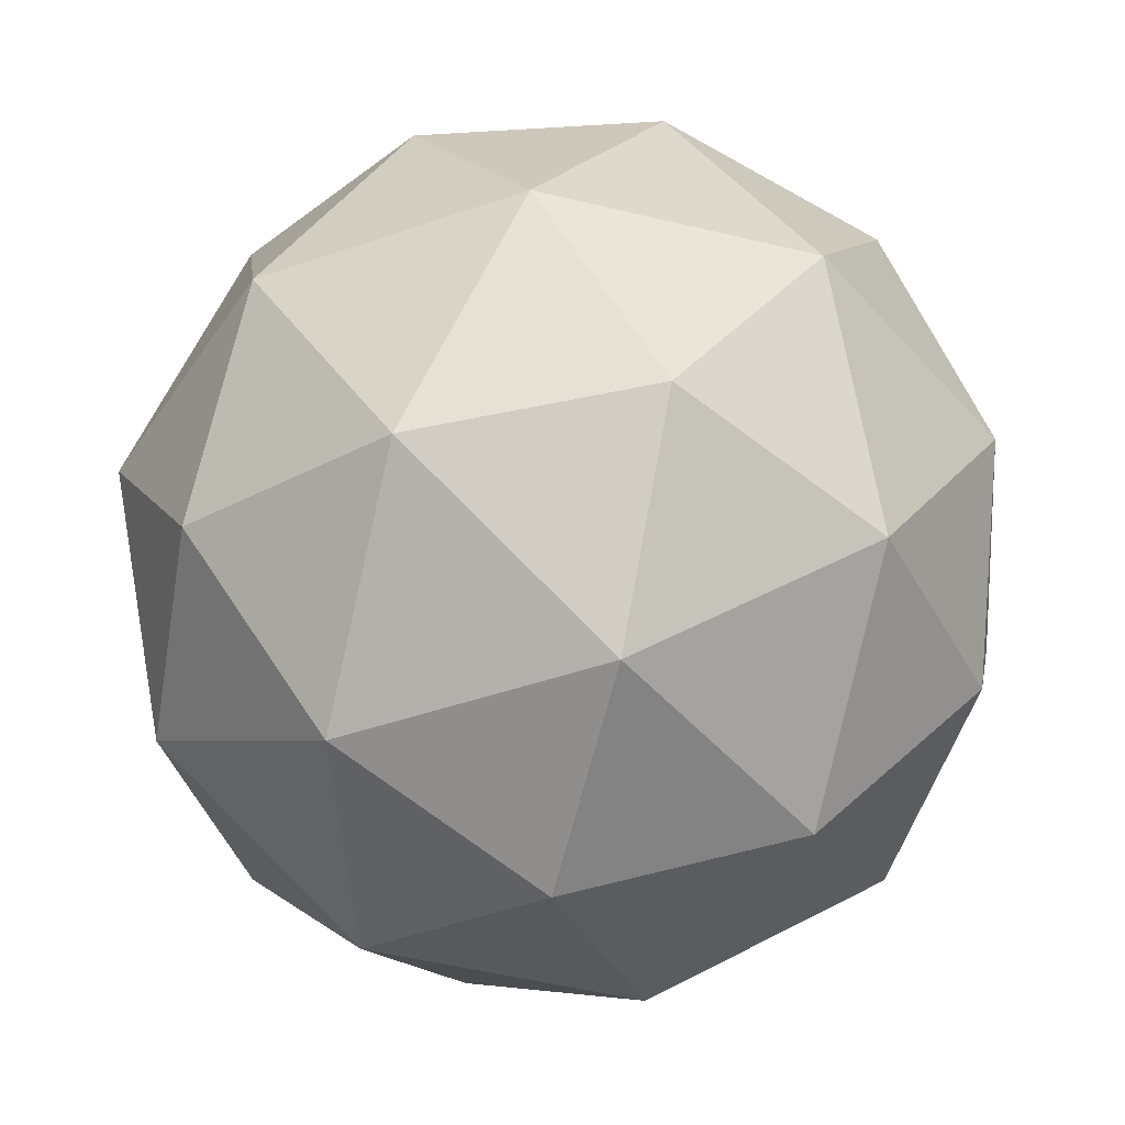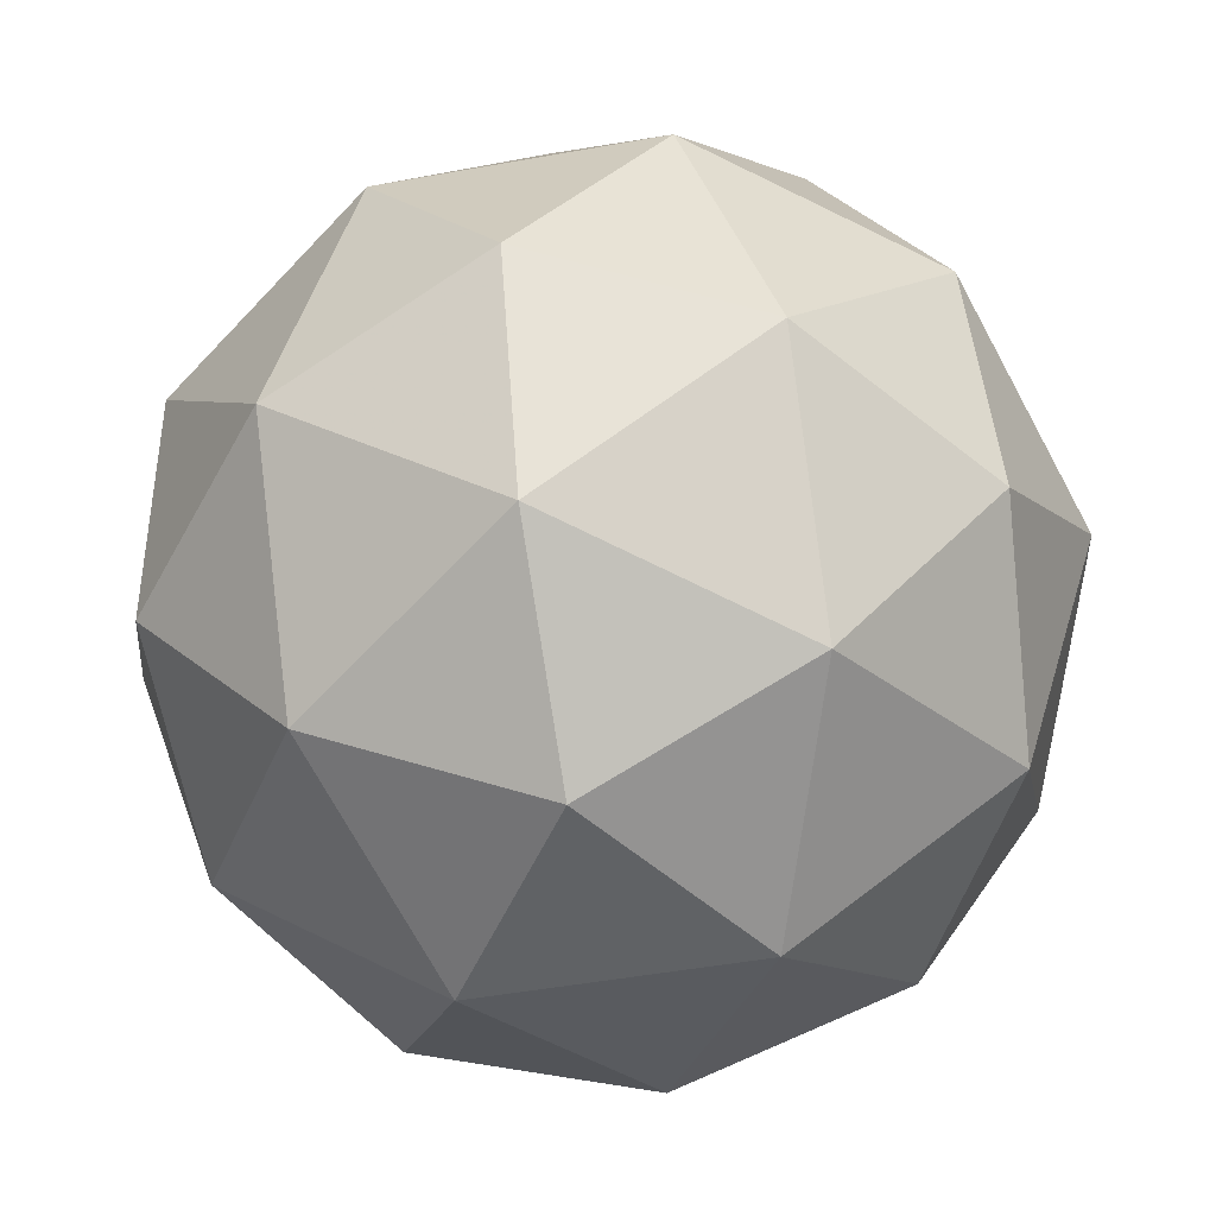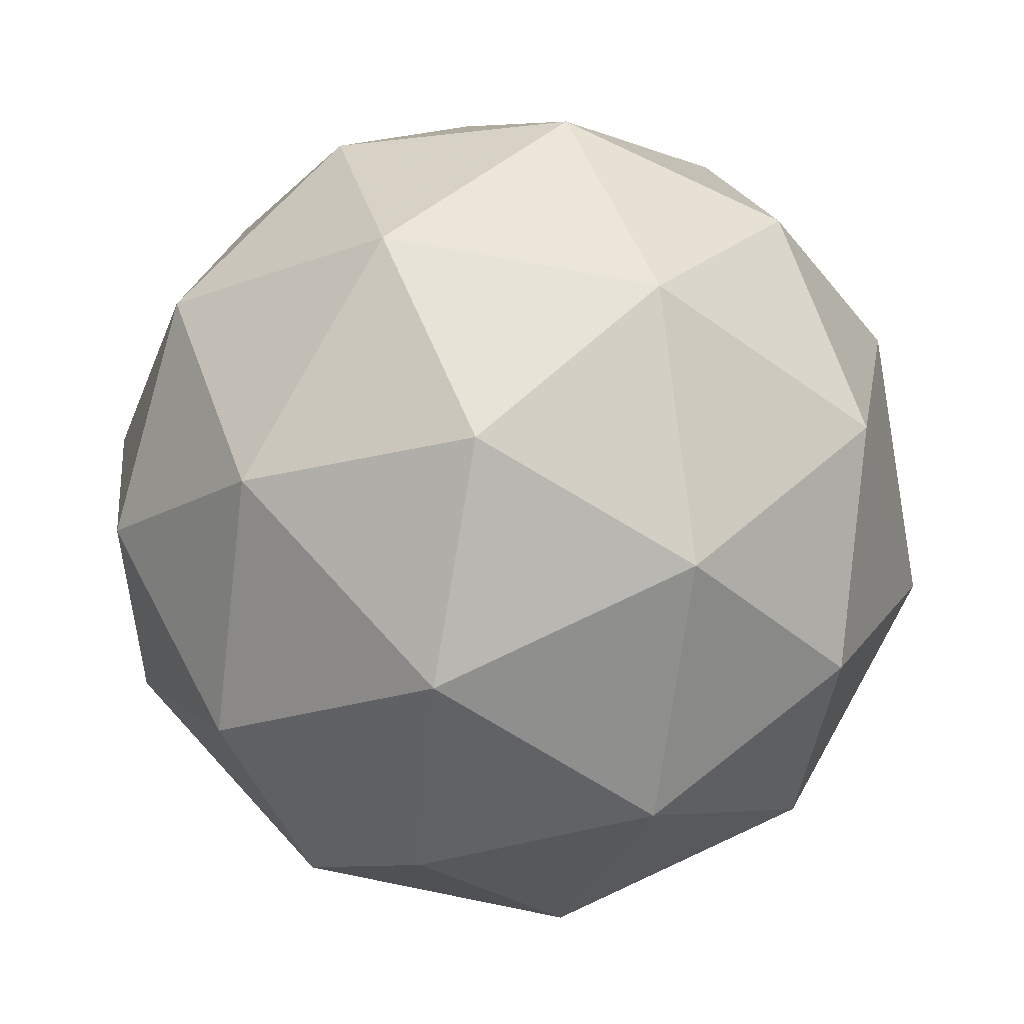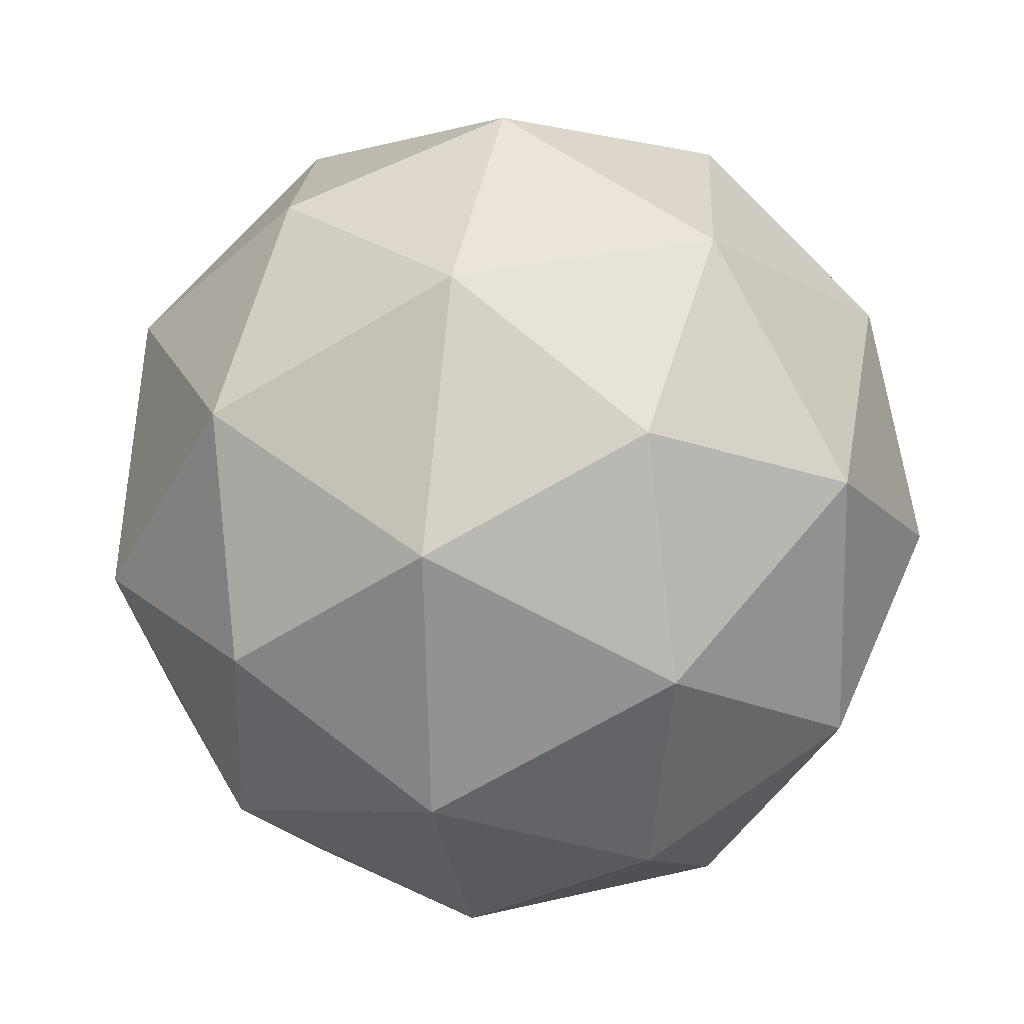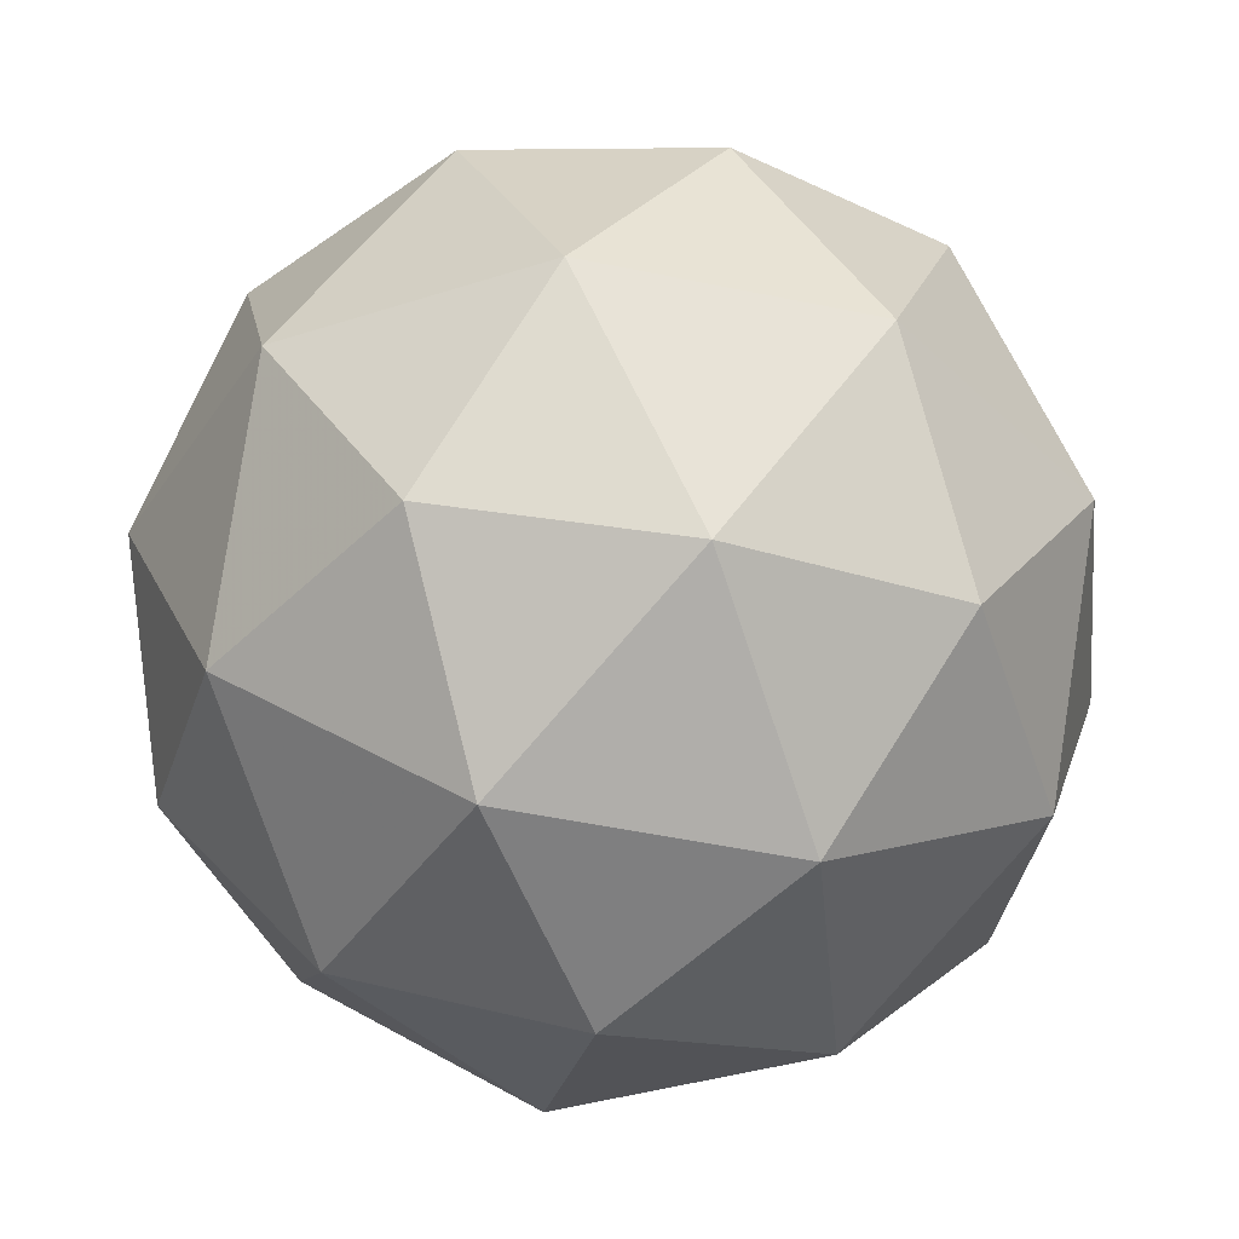
<metadata>
{"format":"obj","ext":"obj","renderer":"f3d","projection":"perspective","resolution":1024,"background":"white","views":[{"elev":80.0,"azim":-55.3,"up":"+Y"},{"elev":-53.8,"azim":-88.9,"up":"+Y"},{"elev":16.3,"azim":-128.6,"up":"+Z"},{"elev":-49.5,"azim":-165.1,"up":"+Z"},{"elev":-56.8,"azim":67.2,"up":"+Y"}]}
</metadata>
<code>
v 35.36 -14.15 -47.28
v 35.28 -14.13 -47.32
v 35.35 -14.07 -47.31
v 35.38 -14.08 -47.24
v 35.34 -14.15 -47.2
v 35.28 -14.18 -47.26
v 35.27 -14.05 -47.3
v 35.33 -14.02 -47.24
v 35.32 -14.07 -47.18
v 35.26 -14.13 -47.19
v 35.23 -14.11 -47.26
v 35.25 -14.05 -47.22
v 35.36 -14.11 -47.31
v 35.32 -14.14 -47.31
v 35.32 -14.1 -47.33
v 35.28 -14.16 -47.3
v 35.32 -14.17 -47.27
v 35.38 -14.12 -47.26
v 35.37 -14.07 -47.28
v 35.36 -14.16 -47.24
v 35.37 -14.12 -47.21
v 35.31 -14.17 -47.22
v 35.25 -14.12 -47.3
v 35.25 -14.15 -47.26
v 35.31 -14.05 -47.31
v 35.27 -14.08 -47.32
v 35.36 -14.04 -47.24
v 35.34 -14.04 -47.28
v 35.34 -14.11 -47.18
v 35.36 -14.07 -47.2
v 35.27 -14.16 -47.22
v 35.3 -14.15 -47.19
v 35.24 -14.08 -47.29
v 35.29 -14.02 -47.27
v 35.33 -14.04 -47.2
v 35.29 -14.1 -47.17
v 35.23 -14.12 -47.22
v 35.25 -14.04 -47.26
v 35.23 -14.08 -47.24
v 35.29 -14.02 -47.23
v 35.28 -14.05 -47.19
v 35.25 -14.09 -47.19
f 1 14 13
f 2 14 16
f 1 13 18
f 1 18 20
f 1 20 17
f 2 16 23
f 3 15 25
f 4 19 27
f 5 21 29
f 6 22 31
f 2 23 26
f 3 25 28
f 4 27 30
f 5 29 32
f 6 31 24
f 7 33 38
f 8 34 40
f 9 35 41
f 10 36 42
f 11 37 39
f 39 42 12
f 39 37 42
f 37 10 42
f 42 41 12
f 42 36 41
f 36 9 41
f 41 40 12
f 41 35 40
f 35 8 40
f 40 38 12
f 40 34 38
f 34 7 38
f 38 39 12
f 38 33 39
f 33 11 39
f 24 37 11
f 24 31 37
f 31 10 37
f 32 36 10
f 32 29 36
f 29 9 36
f 30 35 9
f 30 27 35
f 27 8 35
f 28 34 8
f 28 25 34
f 25 7 34
f 26 33 7
f 26 23 33
f 23 11 33
f 31 32 10
f 31 22 32
f 22 5 32
f 29 30 9
f 29 21 30
f 21 4 30
f 27 28 8
f 27 19 28
f 19 3 28
f 25 26 7
f 25 15 26
f 15 2 26
f 23 24 11
f 23 16 24
f 16 6 24
f 17 22 6
f 17 20 22
f 20 5 22
f 20 21 5
f 20 18 21
f 18 4 21
f 18 19 4
f 18 13 19
f 13 3 19
f 16 17 6
f 16 14 17
f 14 1 17
f 13 15 3
f 13 14 15
f 14 2 15

</code>
